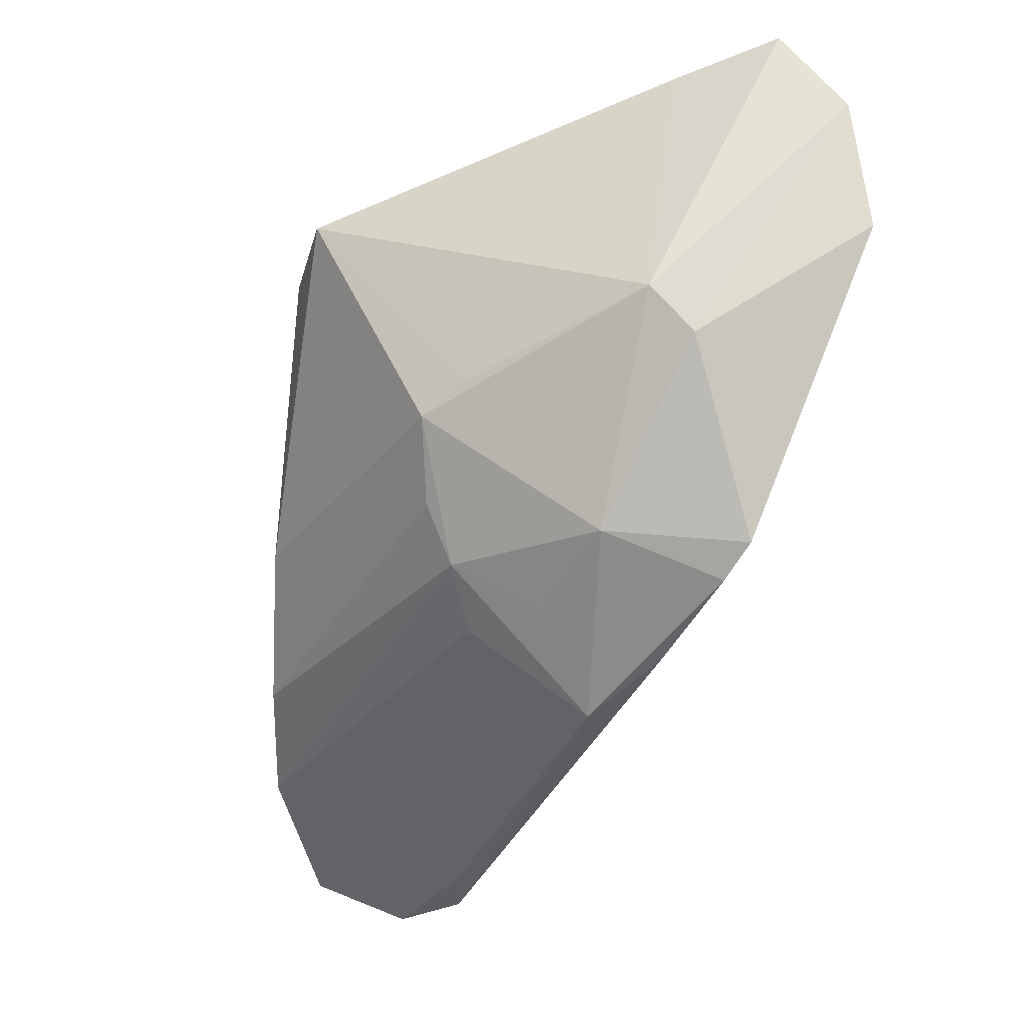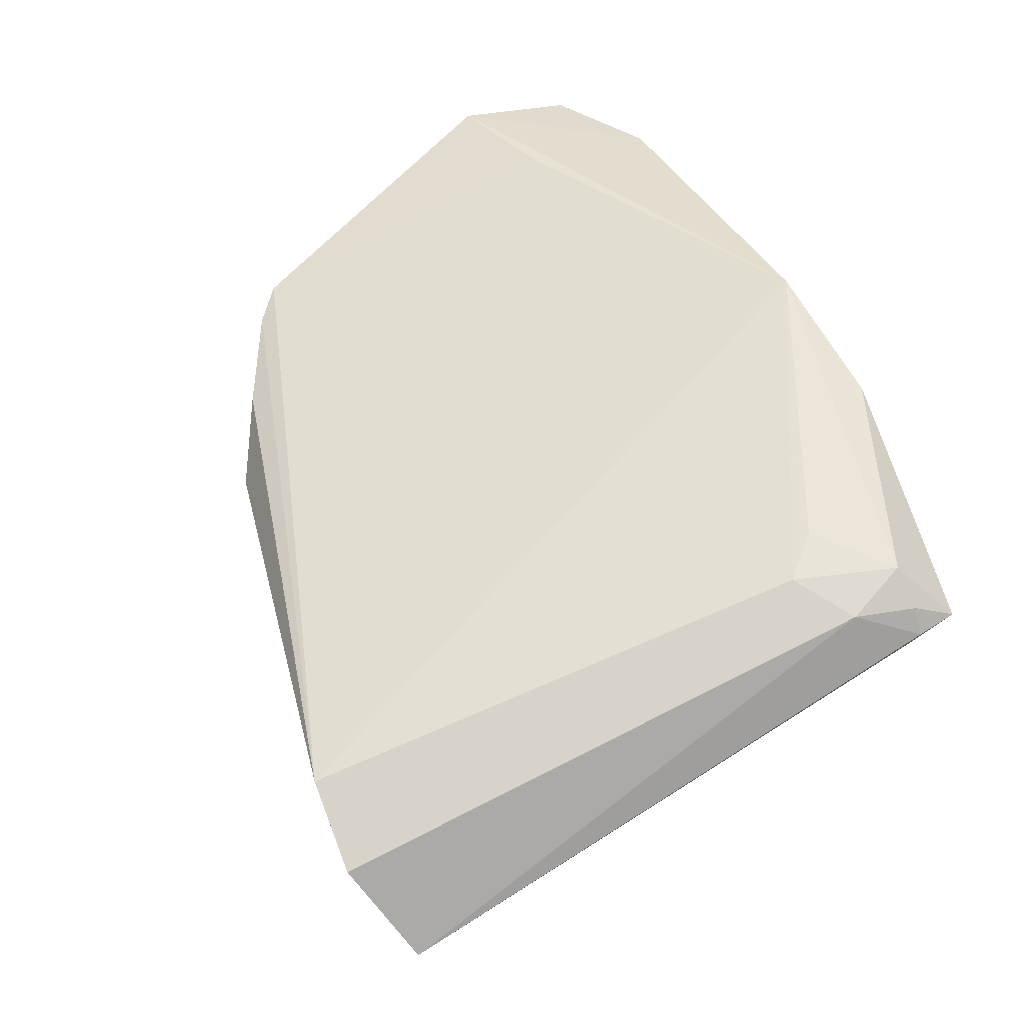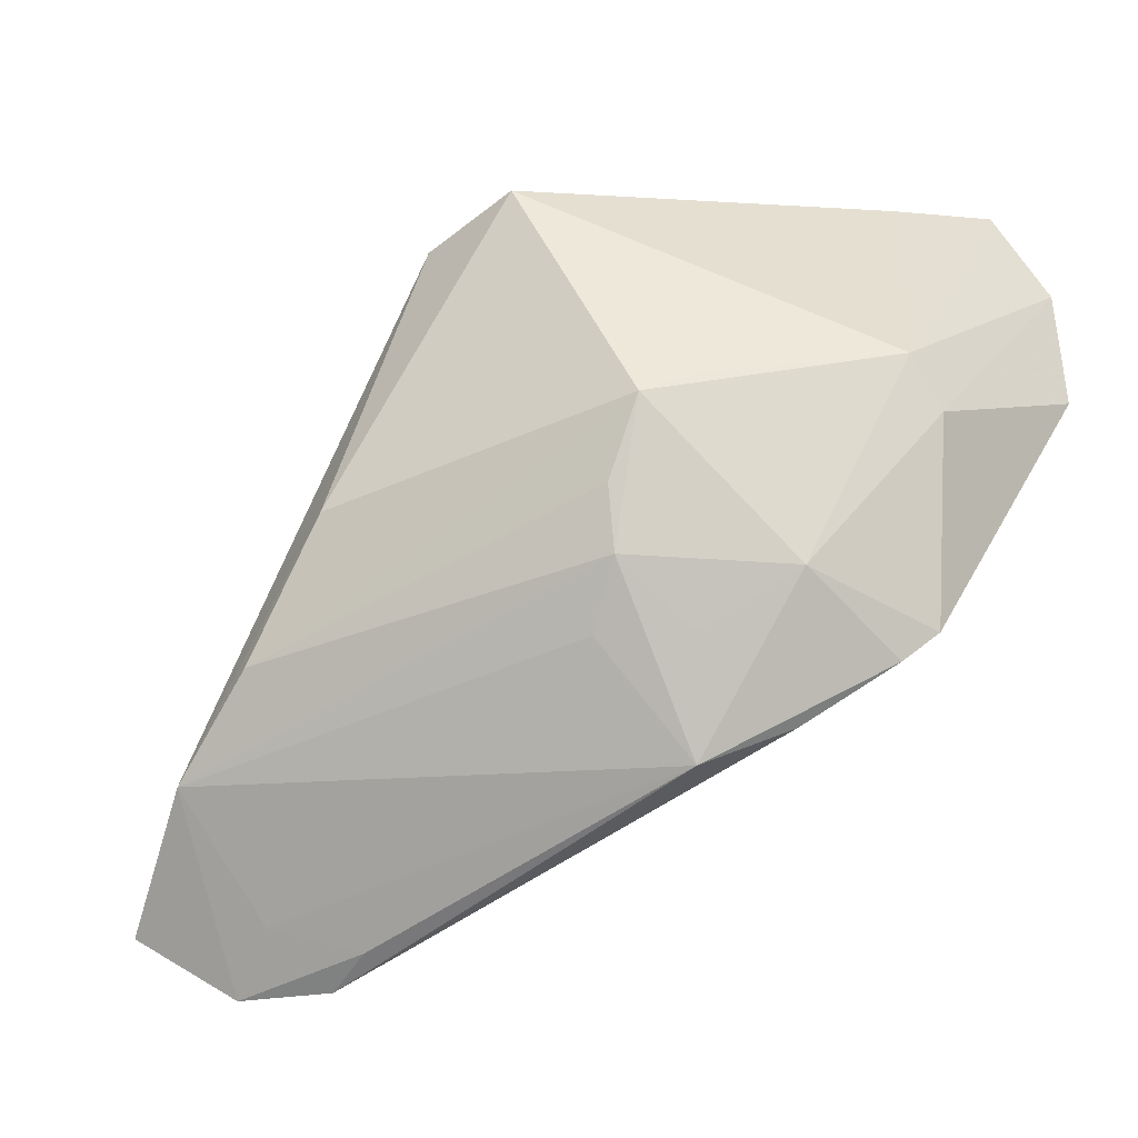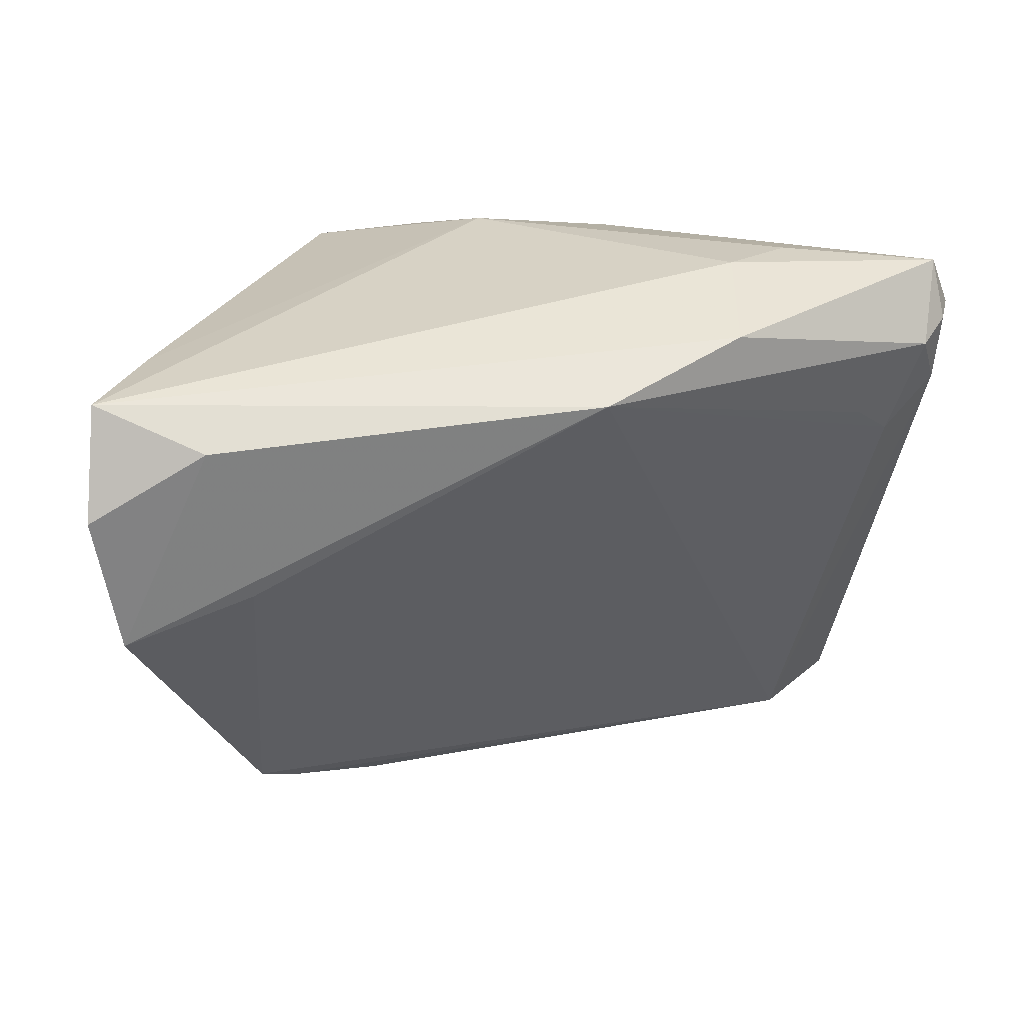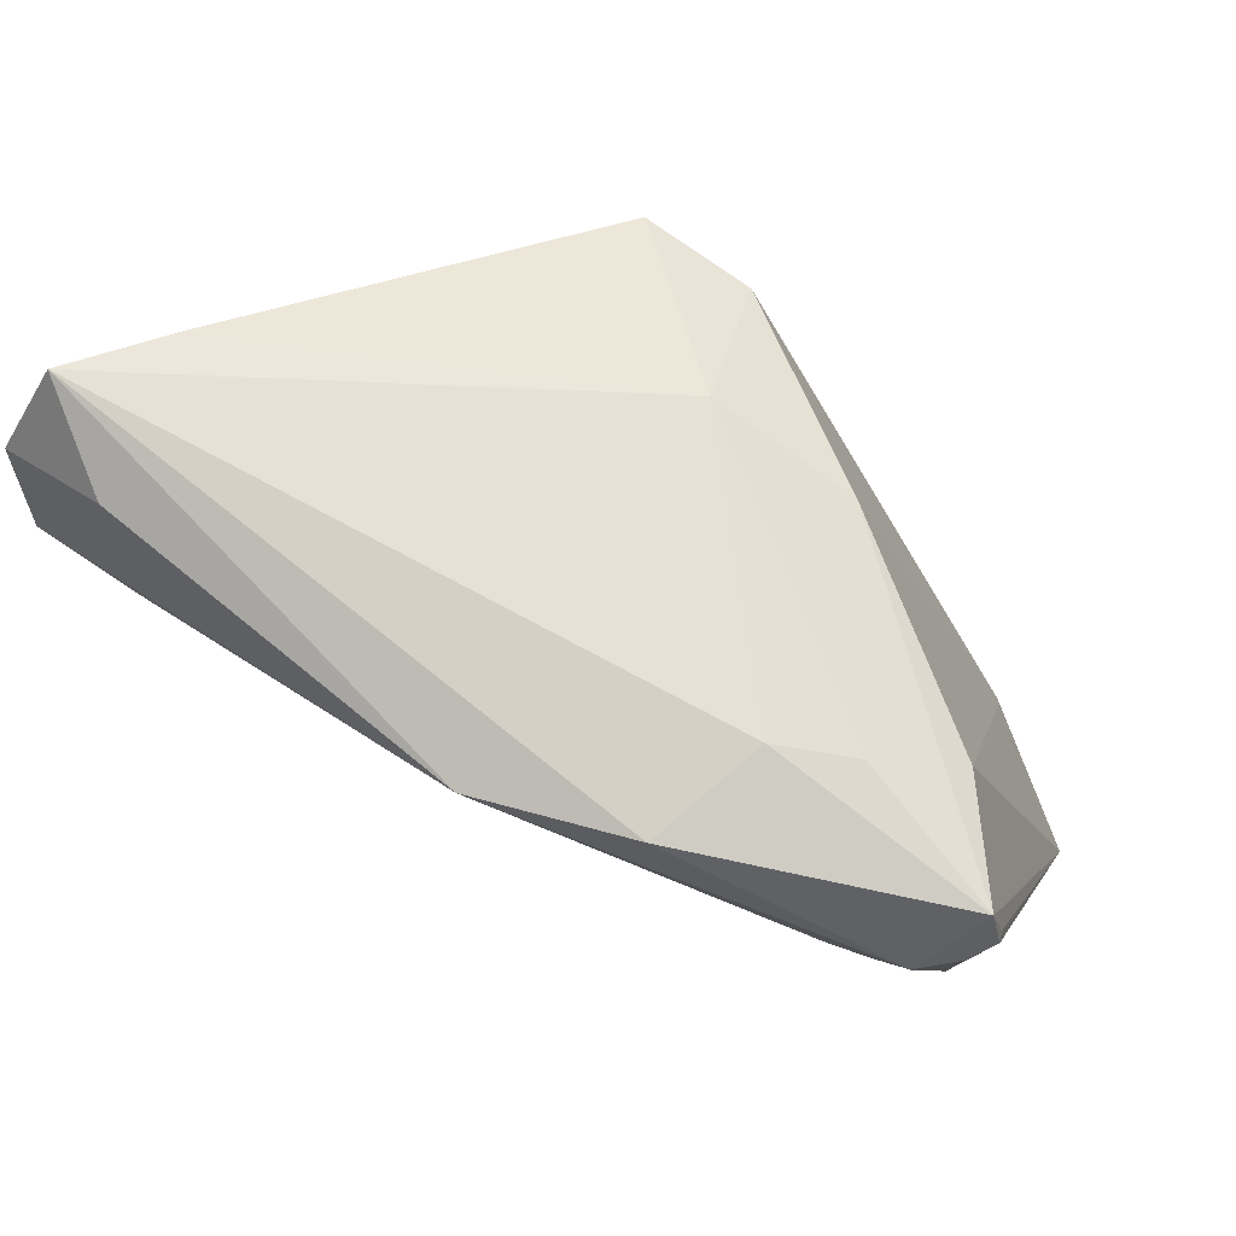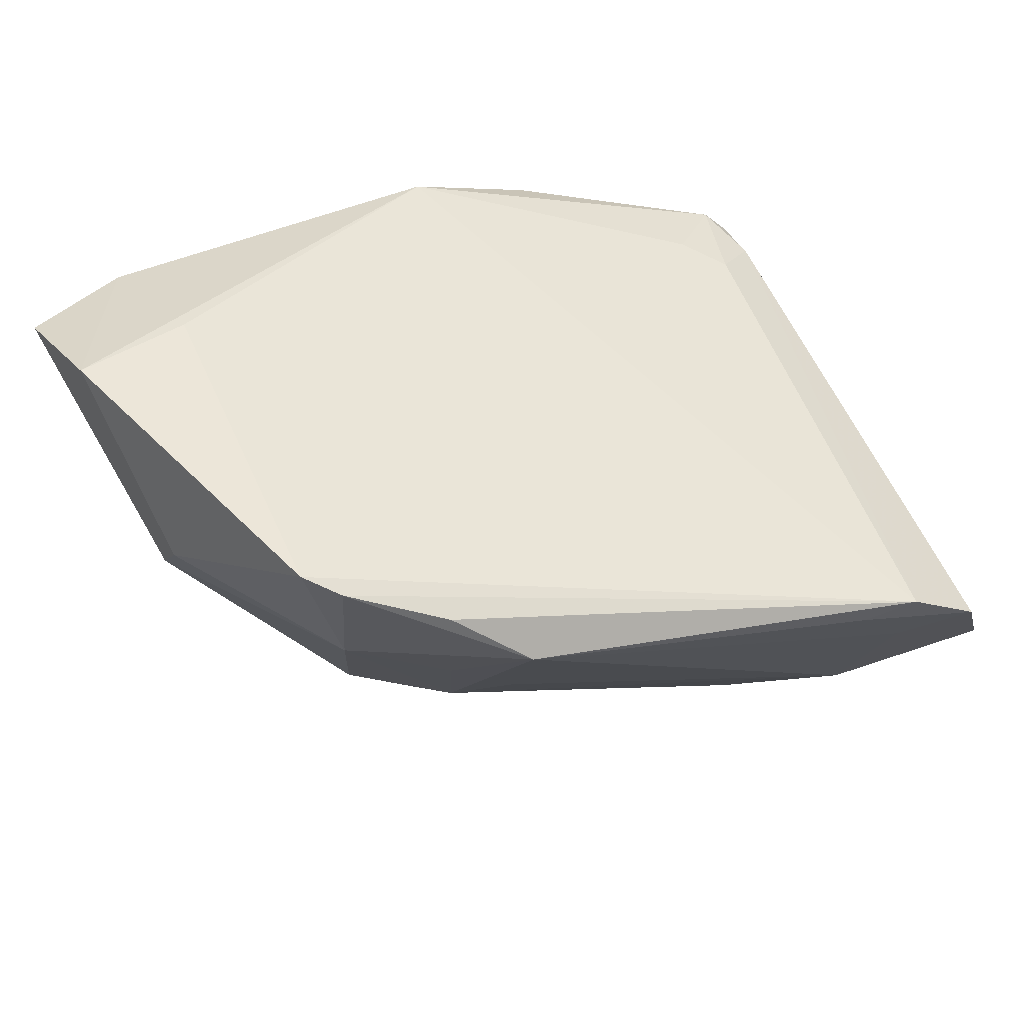
<metadata>
{"format":"obj","ext":"obj","renderer":"f3d","projection":"perspective","resolution":1024,"background":"white","views":[{"elev":-27.8,"azim":-104.2,"up":"+Y"},{"elev":40.9,"azim":67.4,"up":"+Z"},{"elev":-44.2,"azim":-137.9,"up":"+Y"},{"elev":38.9,"azim":-14.4,"up":"+Y"},{"elev":75.5,"azim":35.6,"up":"+Y"},{"elev":39.3,"azim":-25.4,"up":"+Z"}]}
</metadata>
<code>
v 0.03978 -0.03709 -0.007654
v 0.02072 0.04049 0.0243
v -0.03799 -0.02093 0.01875
v 0.03874 0.02336 0.01974
v -0.05493 0.0309 0.02778
v -0.03226 -0.01859 0.002465
v 0.04346 0.01873 0.01765
v -0.04548 0.03861 0.009421
v -0.03391 -0.0241 0.01674
v -0.04136 0.03792 0.02778
v -0.04784 0.000202 0.009515
v -0.005065 0.02719 -0.03052
v -0.01096 -0.02319 -0.008291
v 0.03852 -0.02677 -0.02385
v -0.0003165 0.03578 -0.01595
v -0.01312 -0.03383 0.006109
v 0.05003 0.02395 0.0153
v 0.04839 -0.04116 -0.003793
v -0.053 0.01502 0.03052
v 0.0318 -0.04014 0.0003592
v 0.01128 -0.004986 -0.02957
v 0.00324 0.03821 0.03052
v 0.02482 -0.01887 -0.02703
v -0.01746 -0.01772 -0.01197
v -0.03102 0.0001802 -0.0133
v -0.01842 0.02765 -0.03042
v 0.05201 0.03166 0.01034
v -0.02218 -0.02949 0.01267
v -0.03796 0.01921 0.03052
v 0.03851 0.03754 0.004439
v 0.01679 0.03163 -0.01698
v 0.05246 0.03211 0.01153
v 0.04707 0.03114 0.01835
v 0.041 0.03348 -0.0007674
v -0.04778 0.005786 0.004238
v 0.05493 -0.03504 -0.01474
v 0.05037 0.03803 0.01088
v -0.01995 -0.02373 -0.001672
v -0.0525 0.04153 0.0205
v 0.02426 0.04153 0.01053
v 0.03908 -0.02256 -0.02202
v 0.03852 -0.04153 0.002101
v 0.03256 0.03953 0.005959
v -0.02636 -0.002852 -0.01781
v -0.01986 -0.01106 -0.01567
v 0.05085 0.0319 0.0146
f 29 22 19
f 7 22 42
f 19 22 10
f 10 22 39
f 3 29 19
f 42 22 3
f 22 29 3
f 39 40 15
f 15 12 26
f 39 22 2
f 2 40 39
f 2 37 40
f 17 7 42
f 17 36 32
f 19 10 5
f 5 10 39
f 39 35 5
f 11 3 19
f 19 5 11
f 11 5 35
f 6 3 11
f 11 35 6
f 18 17 42
f 36 17 18
f 28 16 42
f 9 3 6
f 6 16 9
f 16 28 9
f 42 3 9
f 9 28 42
f 6 35 44
f 36 18 14
f 8 15 26
f 39 15 8
f 26 35 8
f 8 35 39
f 43 15 40
f 40 37 43
f 12 15 31
f 31 14 12
f 32 36 27
f 27 37 32
f 36 37 27
f 32 37 46
f 46 17 32
f 7 17 33
f 17 46 33
f 33 2 22
f 37 2 33
f 33 46 37
f 42 16 20
f 20 18 42
f 21 44 26
f 23 44 21
f 26 12 21
f 12 14 21
f 21 14 23
f 6 44 24
f 23 14 24
f 25 35 26
f 26 44 25
f 25 44 35
f 36 14 41
f 14 31 41
f 15 43 30
f 30 31 15
f 30 43 37
f 37 31 30
f 22 7 4
f 4 33 22
f 7 33 4
f 1 14 18
f 18 20 1
f 16 14 1
f 1 20 16
f 38 16 6
f 6 24 38
f 38 24 16
f 45 44 23
f 23 24 45
f 45 24 44
f 13 14 16
f 16 24 13
f 13 24 14
f 34 31 37
f 34 41 31
f 34 37 36
f 36 41 34

</code>
